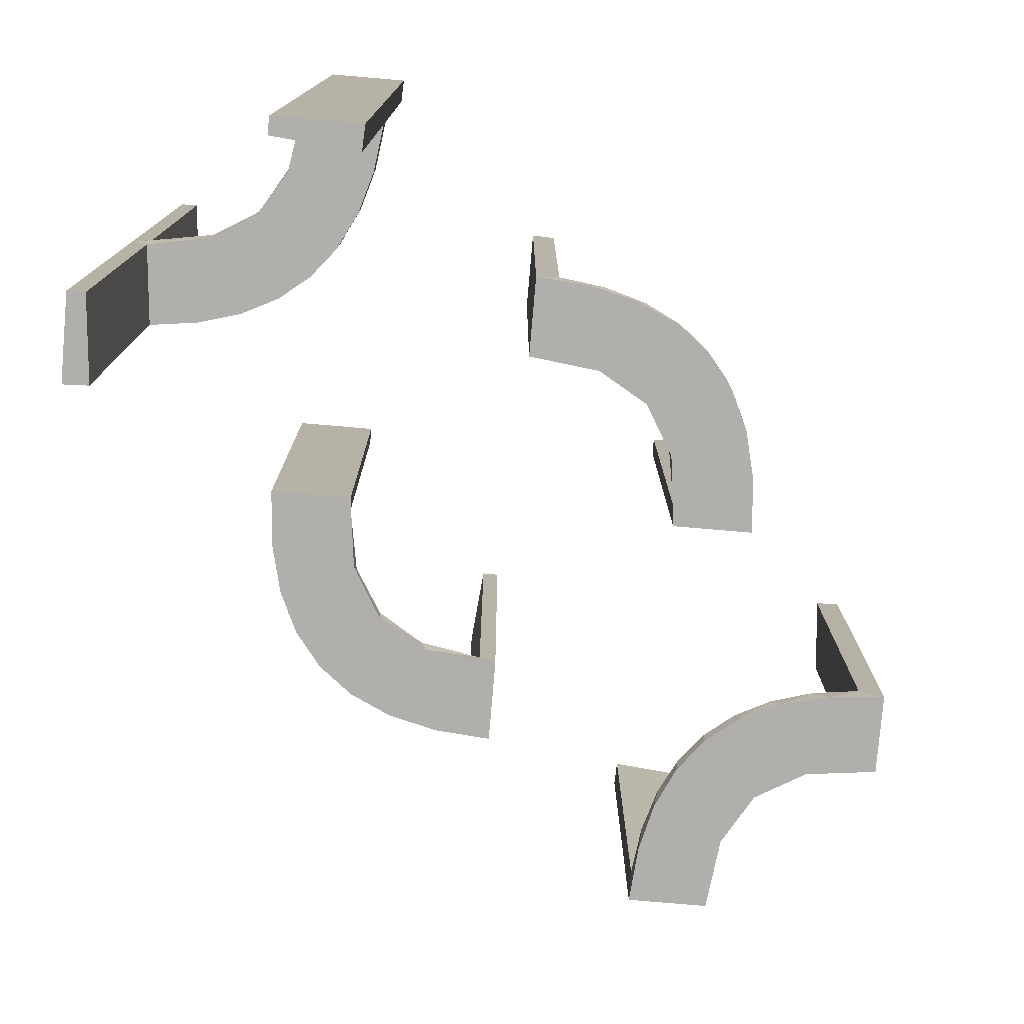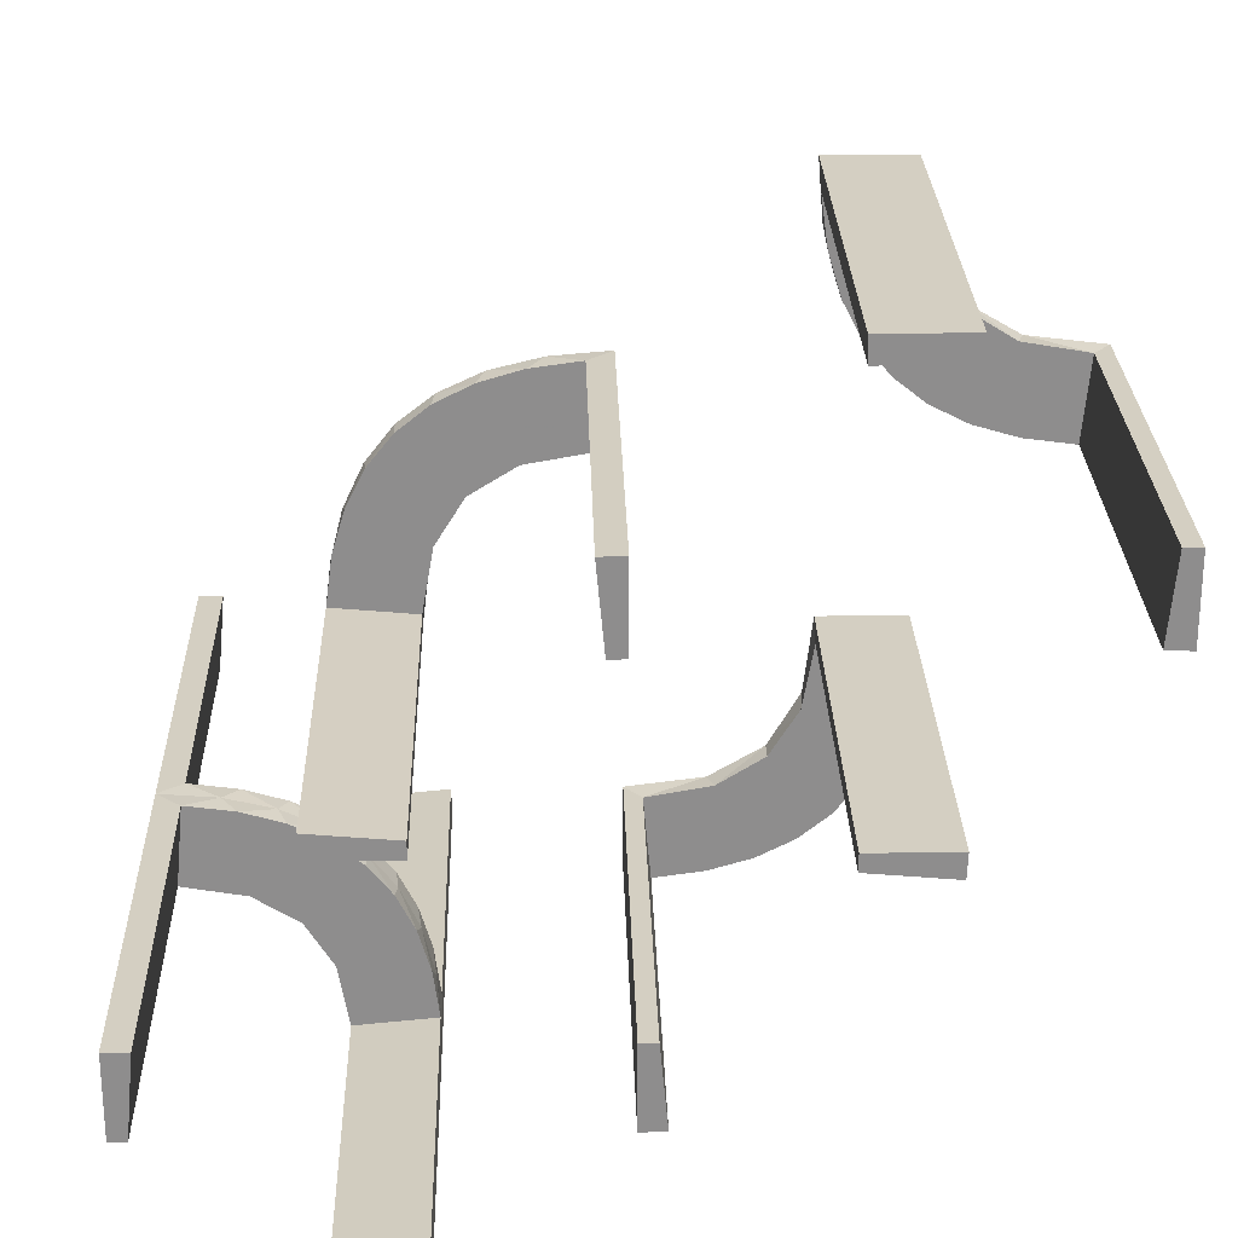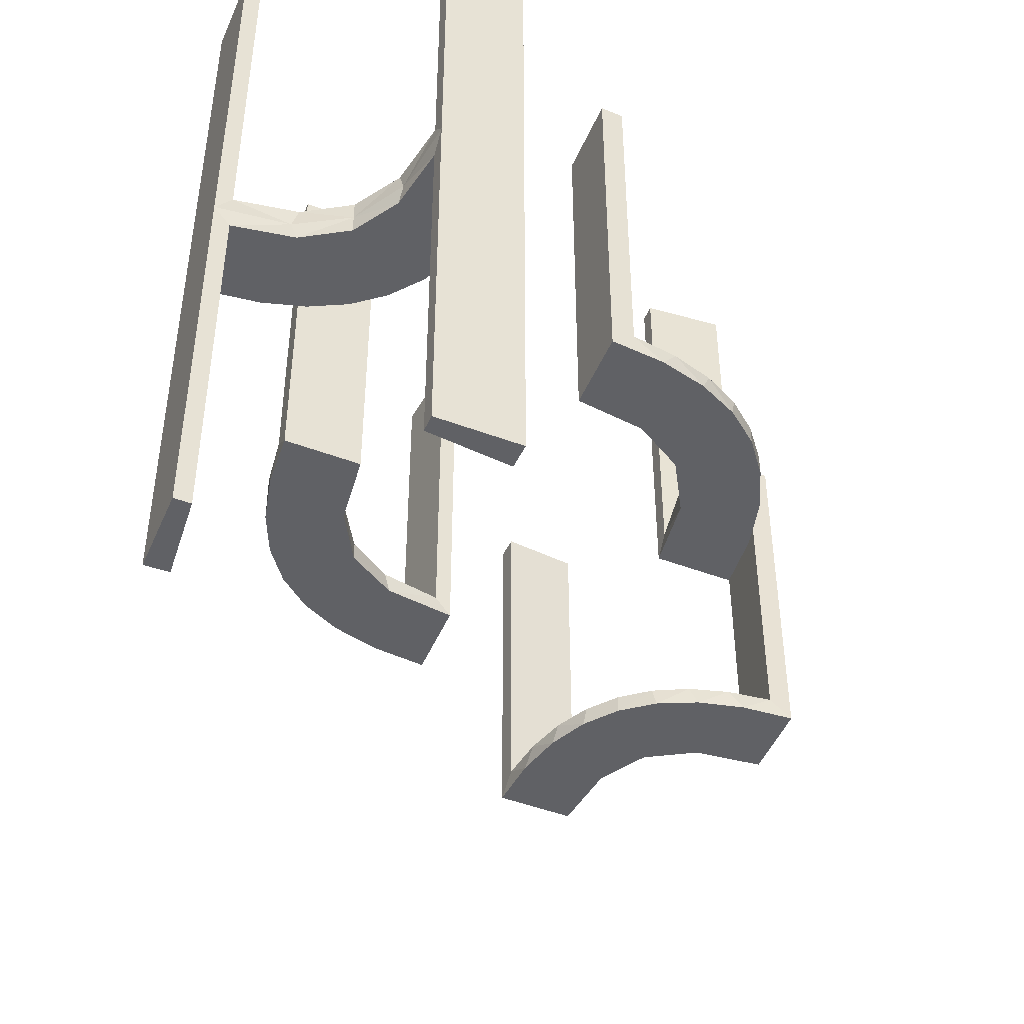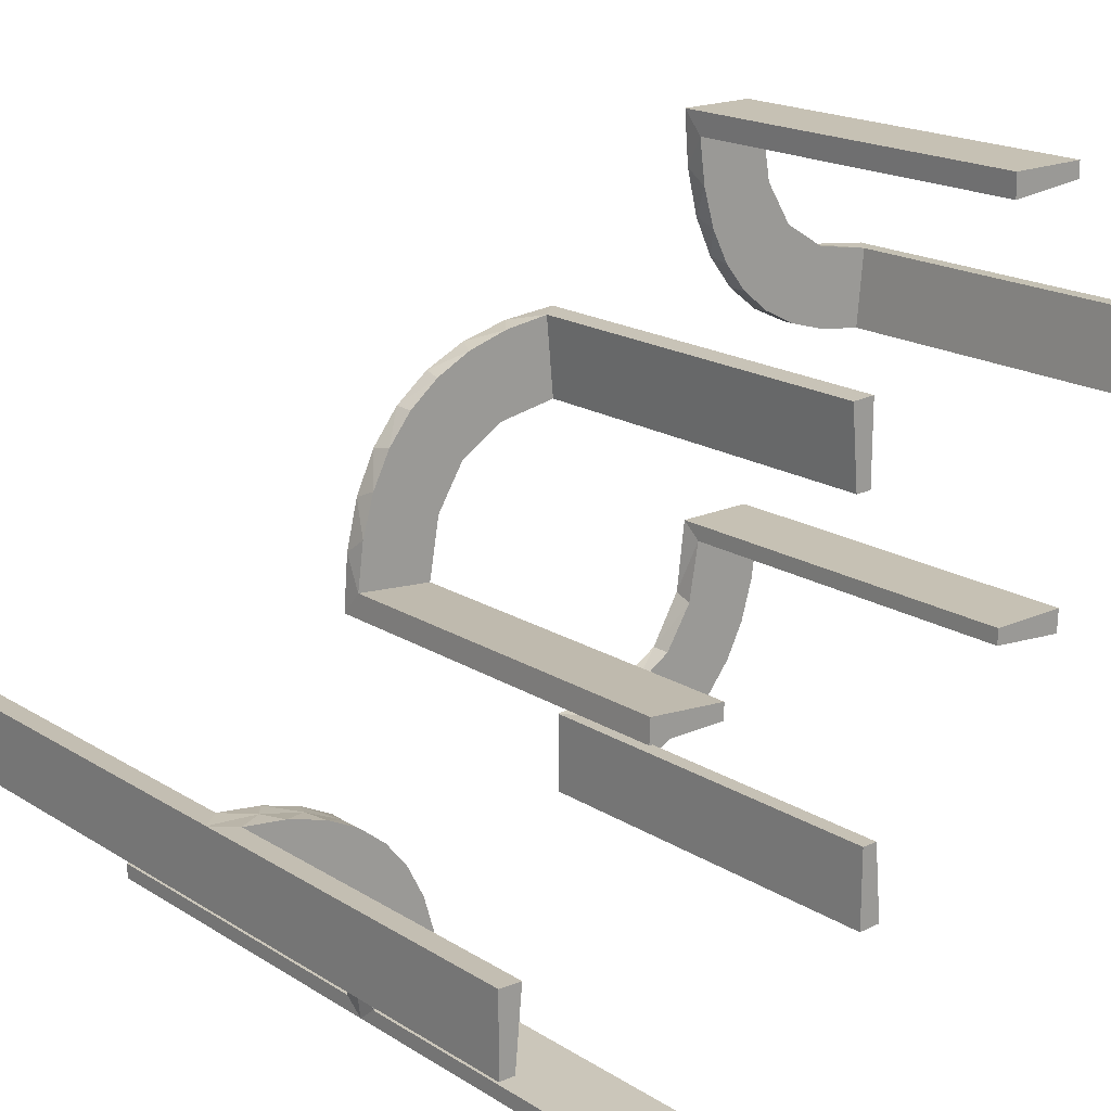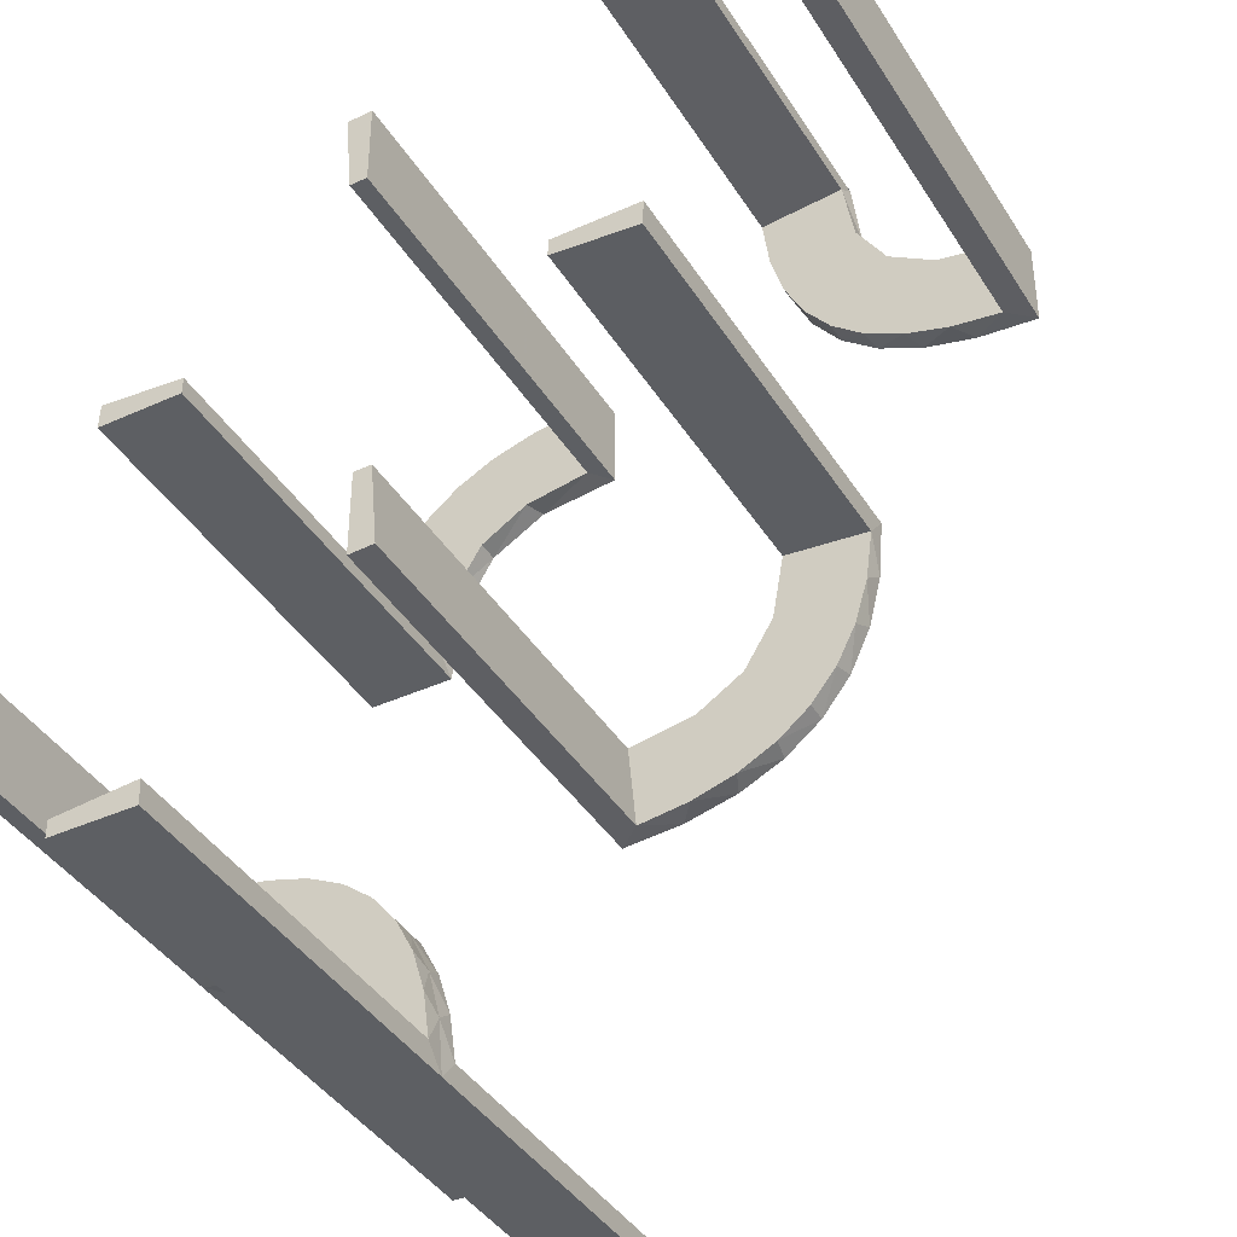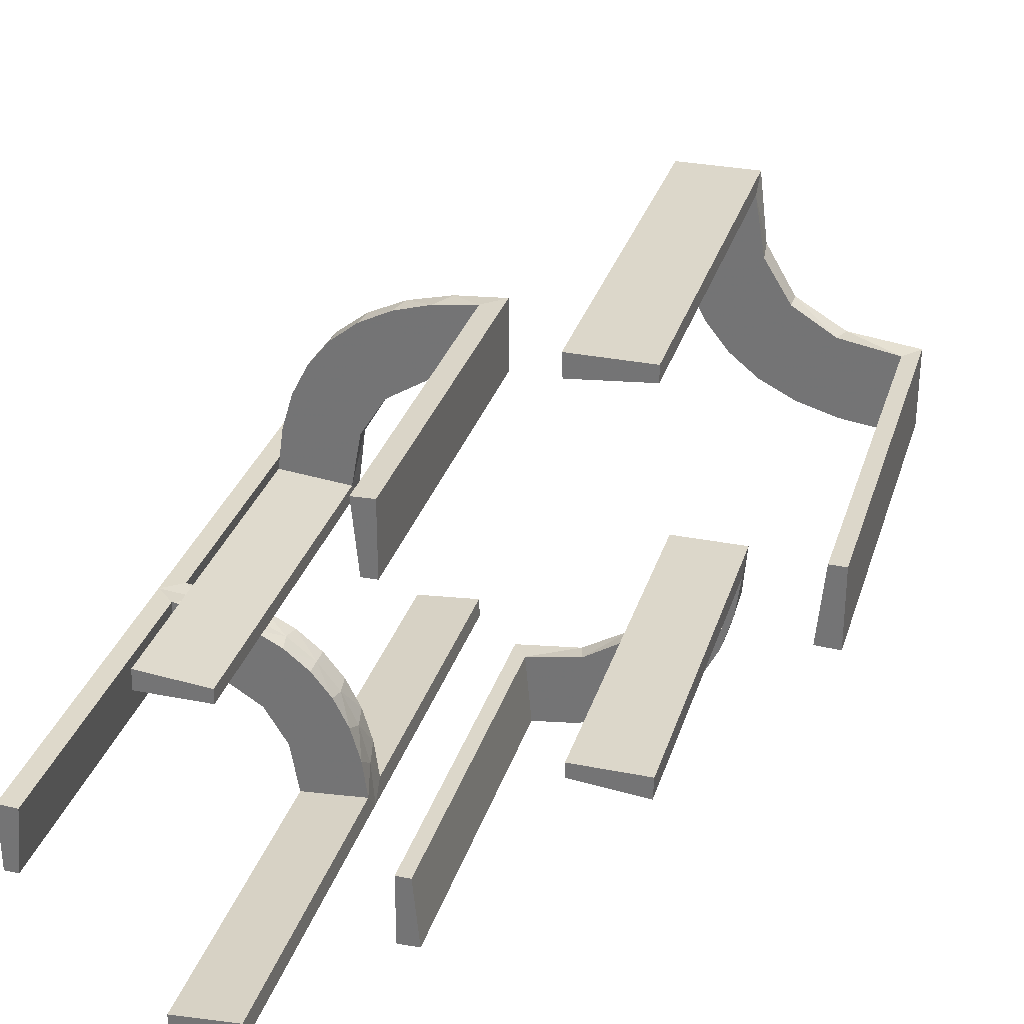
<metadata>
{"format":"obj","ext":"obj","renderer":"f3d","projection":"perspective","resolution":1024,"background":"white","views":[{"elev":-78.2,"azim":-4.9,"up":"+Z"},{"elev":25.5,"azim":-1.5,"up":"+Y"},{"elev":-48.0,"azim":-22.8,"up":"+Z"},{"elev":18.6,"azim":-40.3,"up":"+Y"},{"elev":-40.3,"azim":29.1,"up":"+Y"},{"elev":30.6,"azim":16.1,"up":"+Y"}]}
</metadata>
<code>
v 0.3065 0.4117 0
v -0.1909 0.09599 0.025
v -0.2398 -0.32 0
v 0.134 -0.2789 0
v 0.1956 0.5008 0
v 0.1956 0.5008 0.25
v 0.1956 0.5008 0.5
v -0.4752 -0.3009 -0.025
v -0.4752 -0.3009 -0.1833
v -0.4752 -0.3009 -0.3417
v -0.4752 -0.3009 -0.5
v -0.4752 -0.3009 0.5
v -0.4752 -0.3009 0.3417
v -0.4752 -0.3009 0.1833
v -0.4752 -0.3009 0.025
v 0.07373 -0.2936 0
v -0.3989 -0.3143 -0.025
v -0.3989 -0.3143 0.025
v 0.03392 -0.298 0.2625
v 0.03392 -0.298 0.5
v 0.03392 -0.298 0.025
v -0.2987 0.06859 0
v -0.3101 -0.2479 -0.025
v -0.3101 -0.2479 0.025
v -0.2572 0.1847 0.025
v -0.004352 0.1992 0
v -0.004352 0.1992 0.25
v -0.004352 0.1992 0.5
v -0.004352 0.2992 0
v -0.004352 0.2992 0.5
v -0.09346 0.1883 0
v 0.2798 -0.1401 0.025
v 0.3548 0.2253 0.025
v -0.216 -0.3711 0
v 0.2958 0.4804 0.5
v 0.2958 0.4804 0.3417
v 0.2958 0.4804 0.1833
v 0.2958 0.4804 0.025
v -0.2272 0.2221 0
v -0.2272 0.2221 0.025
v -0.3031 0.02878 0.2625
v -0.3031 0.02878 0.5
v -0.3031 0.02878 0.025
v 0.4068 0.21 0.025
v -0.2044 -0.0007882 0
v -0.2044 -0.0007882 0.5
v 0.3435 0.3486 0
v 0.3435 0.3486 0.025
v -0.2048 -0.4119 -0.025
v -0.2048 -0.4119 0.025
v -0.2952 0.0881 0.025
v 0.1565 -0.1514 0
v 0.1565 -0.1514 0.025
v -0.2956 -0.5008 0
v -0.2956 -0.5008 0.25
v -0.2956 -0.5008 -0.5
v -0.2956 -0.5008 0.5
v -0.2956 -0.5008 -0.25
v 0.09324 -0.29 0.025
v -0.1969 -0.4712 0.2625
v -0.1969 -0.4712 -0.025
v -0.1969 -0.4712 -0.5
v -0.1969 -0.4712 0.5
v -0.1969 -0.4712 0.025
v -0.1969 -0.4712 -0.2625
v -0.2728 -0.2779 0
v -0.2728 -0.2779 -0.025
v -0.2728 -0.2779 0.025
v 0.2042 -0.01962 0.5
v 0.2042 -0.01962 0.3417
v 0.2042 -0.01962 0.1833
v 0.2042 -0.01962 0.025
v 0.1969 0.4712 0.2625
v 0.1969 0.4712 0.5
v 0.1969 0.4712 0.025
v -0.284 0.1289 0
v 0.1452 -0.2747 0.025
v 0.2202 0.3599 0.025
v -0.4065 -0.3117 0
v -0.4956 -0.3008 0
v -0.4956 -0.3008 -0.5
v -0.4956 -0.3008 0.5
v -0.4956 -0.2008 0
v -0.4956 -0.2008 0.25
v -0.4956 -0.2008 -0.5
v -0.4956 -0.2008 0.5
v -0.4956 -0.2008 -0.25
v -0.2428 -0.3153 -0.025
v -0.2428 -0.3153 0.025
v -0.1899 0.2521 0.025
v -0.2013 -0.4314 0
v 0.4661 0.202 0.2625
v 0.4661 0.202 0.5
v 0.4661 0.202 0.025
v 0.1852 -0.255 0
v -0.1011 0.1857 0.025
v 0.4263 0.2064 0
v -0.02476 0.1991 0.5
v -0.02476 0.1991 0.3417
v -0.02476 0.1991 0.1833
v -0.02476 0.1991 0.025
v 0.3044 0.0007882 0
v 0.3044 0.0007882 0.25
v 0.3044 0.0007882 0.5
v 0.366 0.2211 0
v -0.2602 0.18 0
v -0.3091 -0.404 -0.025
v -0.3091 -0.404 0.025
v 0.1935 -0.08832 0
v -0.1935 0.08832 0
v 0.4752 0.3009 0.5
v 0.4752 0.3009 0.3417
v 0.4752 0.3009 0.1833
v 0.4752 0.3009 0.025
v 0.3091 0.404 0.025
v 0.2602 -0.18 0
v -0.366 -0.2211 0
v -0.3044 -0.0007882 0
v -0.3044 -0.0007882 0.25
v -0.3044 -0.0007882 0.5
v 0.02476 -0.1991 0.5
v 0.02476 -0.1991 0.3417
v 0.02476 -0.1991 0.1833
v 0.02476 -0.1991 0.025
v -0.4263 -0.2064 0
v 0.1011 -0.1857 0.025
v -0.1852 0.255 0
v -0.4661 -0.202 0.2625
v -0.4661 -0.202 -0.025
v -0.4661 -0.202 -0.5
v -0.4661 -0.202 0.5
v -0.4661 -0.202 0.025
v -0.4661 -0.202 -0.2625
v 0.2013 0.4314 0
v 0.1899 -0.2521 0.025
v 0.2428 0.3153 0.025
v 0.4956 0.2008 0
v 0.4956 0.2008 0.5
v 0.4956 0.3008 0
v 0.4956 0.3008 0.25
v 0.4956 0.3008 0.5
v 0.4065 0.3117 0
v -0.2202 -0.3599 -0.025
v -0.2202 -0.3599 0.025
v -0.1452 0.2747 0.025
v 0.284 -0.1289 0
v -0.2042 0.01962 0.5
v -0.2042 0.01962 0.3417
v -0.2042 0.01962 0.1833
v -0.2042 0.01962 0.025
v 0.2728 0.2779 0
v 0.2728 0.2779 0.025
v -0.09324 0.29 0.025
v 0.2956 0.5008 0
v 0.2956 0.5008 0.5
v -0.1565 0.1514 0
v -0.1565 0.1514 0.025
v 0.2952 -0.0881 0.025
v 0.3148 0.245 0
v 0.2048 0.4119 0.025
v -0.3435 -0.3486 0
v -0.3435 -0.3486 -0.025
v -0.3435 -0.3486 0.025
v 0.2044 0.0007882 0
v 0.2044 0.0007882 0.5
v -0.4068 -0.21 -0.025
v -0.4068 -0.21 0.025
v 0.3031 -0.02878 0.2625
v 0.3031 -0.02878 0.5
v 0.3031 -0.02878 0.025
v 0.2272 -0.2221 0
v 0.2272 -0.2221 0.025
v -0.2958 -0.4804 -0.025
v -0.2958 -0.4804 -0.1833
v -0.2958 -0.4804 -0.3417
v -0.2958 -0.4804 -0.5
v -0.2958 -0.4804 0.5
v -0.2958 -0.4804 0.3417
v -0.2958 -0.4804 0.1833
v -0.2958 -0.4804 0.025
v 0.216 0.3711 0
v -0.3548 -0.2253 -0.025
v -0.3548 -0.2253 0.025
v -0.2798 0.1401 0.025
v 0.09346 -0.1883 0
v 0.004352 -0.2992 0
v 0.004352 -0.2992 0.5
v 0.004352 -0.1992 0
v 0.004352 -0.1992 0.25
v 0.004352 -0.1992 0.5
v 0.2572 -0.1847 0.025
v 0.3101 0.2479 0.025
v 0.2987 -0.06859 0
v -0.03392 0.298 0.2625
v -0.03392 0.298 0.5
v -0.03392 0.298 0.025
v -0.3148 -0.245 0
v 0.3989 0.3143 0.025
v -0.07373 0.2936 0
v -0.1956 -0.5008 0
v -0.1956 -0.5008 -0.5
v -0.1956 -0.5008 0.5
v -0.134 0.2789 0
v 0.2398 0.32 0
v 0.1909 -0.09599 0.025
v -0.3065 -0.4117 0
f 9 8 80
f 80 8 79
f 162 161 17
f 10 9 81
f 80 81 9
f 81 11 10
f 161 162 107
f 206 107 173
f 174 58 54
f 56 175 176
f 175 56 58
f 174 175 58
f 83 125 129
f 87 83 129
f 182 166 117
f 117 197 182
f 85 87 133
f 197 66 23
f 88 67 66
f 3 34 143
f 34 91 49
f 91 200 61
f 65 61 200
f 65 201 62
f 65 200 201
f 80 79 125
f 79 161 197
f 80 125 83
f 197 161 66
f 3 66 161
f 161 206 3
f 54 91 206
f 54 200 91
f 91 34 206
f 58 200 54
f 201 58 56
f 200 58 201
f 87 85 81
f 83 87 80
f 81 80 87
f 62 176 175
f 65 62 175
f 174 173 61
f 175 174 65
f 49 61 173
f 173 107 49
f 88 162 67
f 88 143 107
f 162 88 107
f 162 17 23
f 17 8 166
f 166 182 17
f 67 162 23
f 8 9 129
f 130 10 11
f 10 130 133
f 9 10 133
f 11 81 85
f 85 130 11
f 201 56 176
f 176 62 201
f 8 17 79
f 161 79 17
f 161 107 206
f 206 173 54
f 174 54 173
f 125 166 129
f 87 129 133
f 166 125 117
f 197 23 182
f 85 133 130
f 66 67 23
f 88 66 3
f 3 143 88
f 34 49 143
f 91 61 49
f 79 117 125
f 79 197 117
f 206 34 3
f 174 61 65
f 107 143 49
f 17 182 23
f 8 129 166
f 9 133 129
f 14 15 80
f 80 15 79
f 163 161 18
f 13 14 82
f 80 82 14
f 82 12 13
f 161 163 108
f 206 108 180
f 179 55 54
f 57 178 177
f 178 57 55
f 179 178 55
f 83 125 132
f 84 83 132
f 183 167 117
f 117 197 183
f 86 84 128
f 197 66 24
f 89 68 66
f 3 34 144
f 34 91 50
f 91 200 64
f 60 64 200
f 60 202 63
f 60 200 202
f 80 79 125
f 79 161 197
f 80 125 83
f 197 161 66
f 3 66 161
f 161 206 3
f 54 91 206
f 54 200 91
f 91 34 206
f 55 200 54
f 202 55 57
f 200 55 202
f 84 86 82
f 83 84 80
f 82 80 84
f 63 177 178
f 60 63 178
f 179 180 64
f 178 179 60
f 50 64 180
f 180 108 50
f 89 163 68
f 89 144 108
f 163 89 108
f 163 18 24
f 18 15 167
f 167 183 18
f 68 163 24
f 15 14 132
f 131 13 12
f 13 131 128
f 14 13 128
f 12 82 86
f 86 131 12
f 202 57 177
f 177 63 202
f 15 18 79
f 161 79 18
f 161 108 206
f 206 180 54
f 179 54 180
f 125 167 132
f 84 132 128
f 167 125 117
f 197 24 183
f 86 128 131
f 66 68 24
f 89 66 3
f 3 144 89
f 34 50 144
f 91 64 50
f 79 117 125
f 79 197 117
f 206 34 3
f 179 64 60
f 108 144 50
f 18 183 24
f 15 132 167
f 14 128 132
f 71 72 164
f 164 72 109
f 53 52 205
f 70 71 165
f 164 165 71
f 165 69 70
f 52 53 126
f 185 126 124
f 123 189 188
f 190 122 121
f 122 190 189
f 123 122 189
f 102 193 170
f 103 102 170
f 32 158 146
f 146 116 32
f 104 103 168
f 116 171 191
f 135 172 171
f 95 4 77
f 4 16 59
f 16 186 21
f 19 21 186
f 19 187 20
f 19 186 187
f 164 109 193
f 109 52 116
f 146 193 109
f 116 52 171
f 95 171 52
f 185 95 52
f 185 188 16
f 185 4 95
f 188 186 16
f 189 186 188
f 187 189 190
f 186 189 187
f 103 104 165
f 102 103 164
f 165 164 103
f 20 121 122
f 19 20 122
f 123 124 21
f 122 123 19
f 59 21 124
f 126 59 124
f 126 77 59
f 135 53 172
f 135 77 126
f 53 135 126
f 53 205 191
f 205 72 158
f 205 32 191
f 72 170 158
f 72 71 170
f 169 70 69
f 70 169 168
f 71 70 168
f 69 165 104
f 104 169 69
f 187 190 121
f 121 20 187
f 72 205 109
f 52 109 205
f 52 126 185
f 185 124 188
f 123 188 124
f 193 158 170
f 103 170 168
f 158 193 146
f 116 191 32
f 104 168 169
f 171 172 191
f 135 171 95
f 95 77 135
f 4 59 77
f 16 21 59
f 164 193 102
f 109 116 146
f 185 16 4
f 123 21 19
f 53 191 172
f 205 158 32
f 71 168 170
f 149 150 45
f 45 150 110
f 157 156 2
f 148 149 46
f 45 46 149
f 46 147 148
f 156 157 96
f 31 96 101
f 100 27 26
f 28 99 98
f 99 28 27
f 100 99 27
f 118 22 43
f 119 118 43
f 184 51 76
f 76 106 184
f 120 119 41
f 106 39 25
f 90 40 39
f 127 203 145
f 203 199 153
f 199 29 196
f 194 196 29
f 194 30 195
f 194 29 30
f 45 110 22
f 110 156 106
f 76 22 110
f 106 156 39
f 127 39 156
f 31 127 156
f 31 26 199
f 31 203 127
f 26 29 199
f 27 29 26
f 30 27 28
f 29 27 30
f 119 120 46
f 118 119 45
f 46 45 119
f 195 98 99
f 194 195 99
f 100 101 196
f 99 100 194
f 153 196 101
f 96 153 101
f 96 145 153
f 90 157 40
f 90 145 96
f 157 90 96
f 157 2 25
f 2 150 51
f 2 184 25
f 150 43 51
f 150 149 43
f 42 148 147
f 148 42 41
f 149 148 41
f 147 46 120
f 120 42 147
f 30 28 98
f 98 195 30
f 150 2 110
f 156 110 2
f 156 96 31
f 31 101 26
f 100 26 101
f 22 51 43
f 119 43 41
f 51 22 76
f 106 25 184
f 120 41 42
f 39 40 25
f 90 39 127
f 127 145 90
f 203 153 145
f 199 196 153
f 45 22 118
f 110 106 76
f 31 199 203
f 100 196 194
f 157 25 40
f 2 51 184
f 149 41 43
f 37 38 154
f 154 38 1
f 48 47 115
f 36 37 155
f 154 155 37
f 155 35 36
f 47 48 198
f 142 198 114
f 113 140 139
f 141 112 111
f 112 141 140
f 113 112 140
f 5 134 75
f 6 5 75
f 78 160 181
f 181 204 78
f 7 6 73
f 204 151 136
f 192 152 151
f 159 105 33
f 105 97 44
f 97 137 94
f 92 94 137
f 92 138 93
f 92 137 138
f 134 5 154
f 154 1 134
f 204 47 151
f 204 181 1
f 47 204 1
f 47 142 159
f 142 139 97
f 142 105 159
f 139 137 97
f 140 137 139
f 138 140 141
f 137 140 138
f 6 7 155
f 5 6 154
f 155 154 6
f 93 111 112
f 92 93 112
f 113 114 94
f 112 113 92
f 114 198 44
f 198 48 192
f 114 44 94
f 198 192 33
f 136 152 48
f 115 136 48
f 115 38 160
f 115 78 136
f 38 75 160
f 38 37 75
f 74 36 35
f 36 74 73
f 37 36 73
f 35 155 7
f 7 74 35
f 138 141 111
f 111 93 138
f 38 115 1
f 47 1 115
f 47 198 142
f 142 114 139
f 113 139 114
f 134 160 75
f 6 75 73
f 160 134 181
f 204 136 78
f 7 73 74
f 151 152 136
f 192 151 159
f 159 33 192
f 105 44 33
f 97 94 44
f 1 181 134
f 47 159 151
f 142 97 105
f 113 94 92
f 198 33 44
f 48 152 192
f 115 160 78
f 37 73 75

</code>
